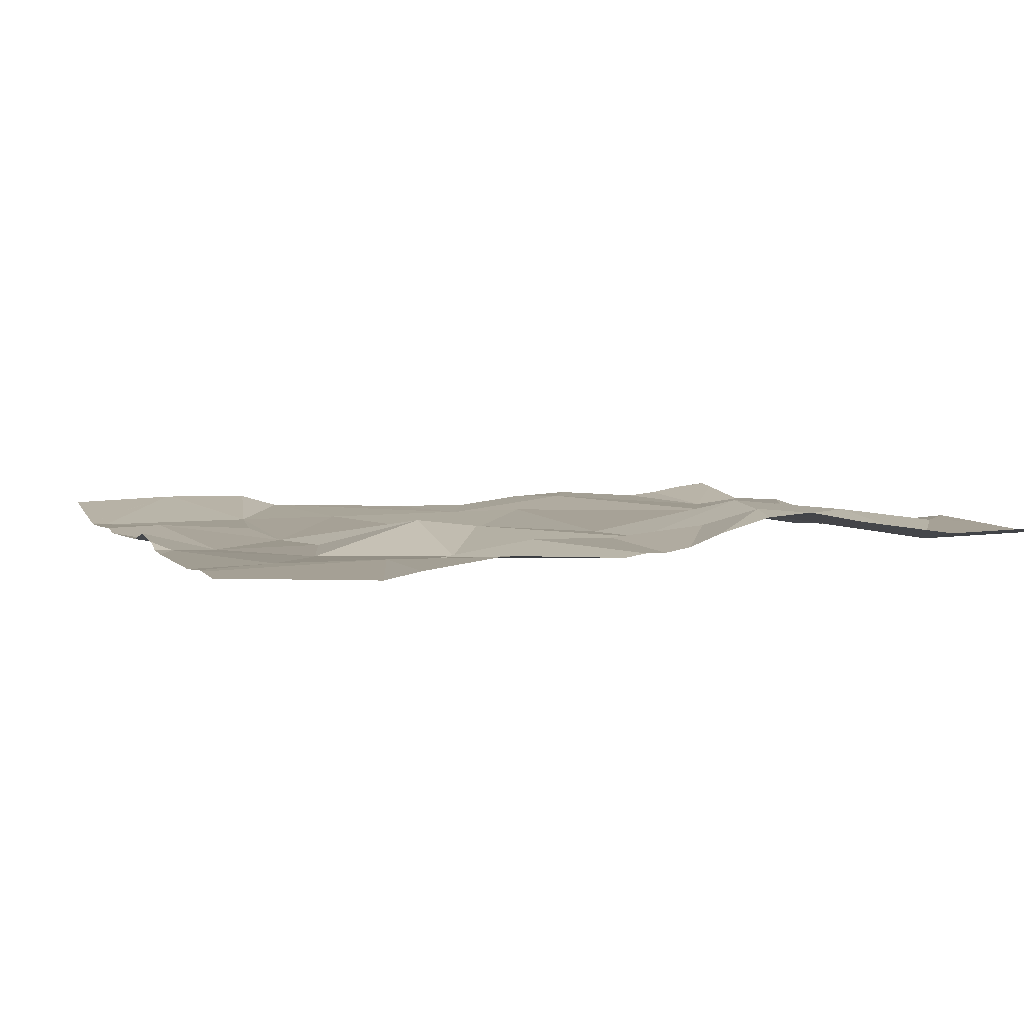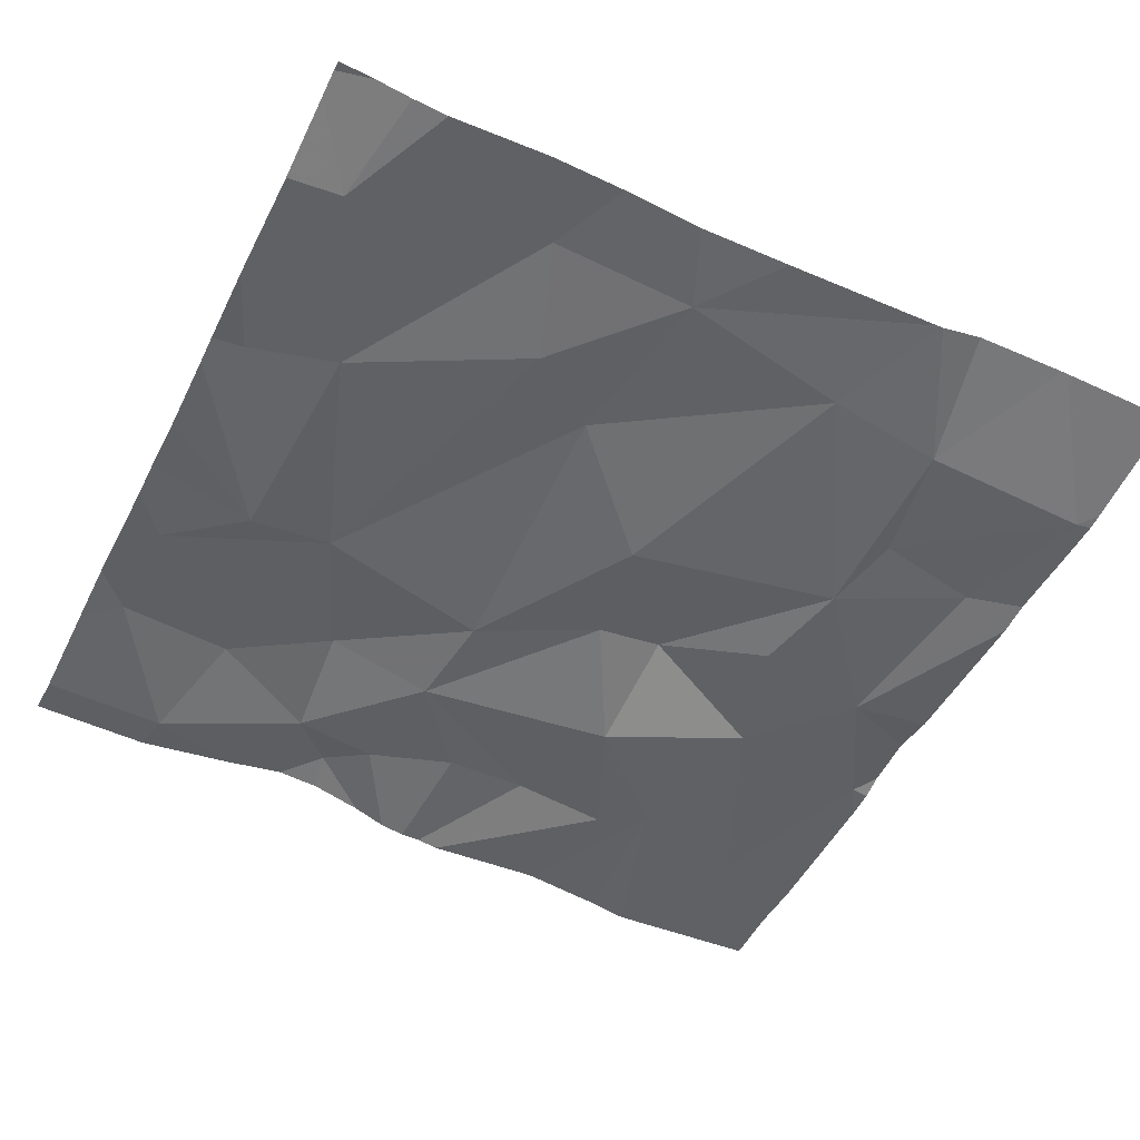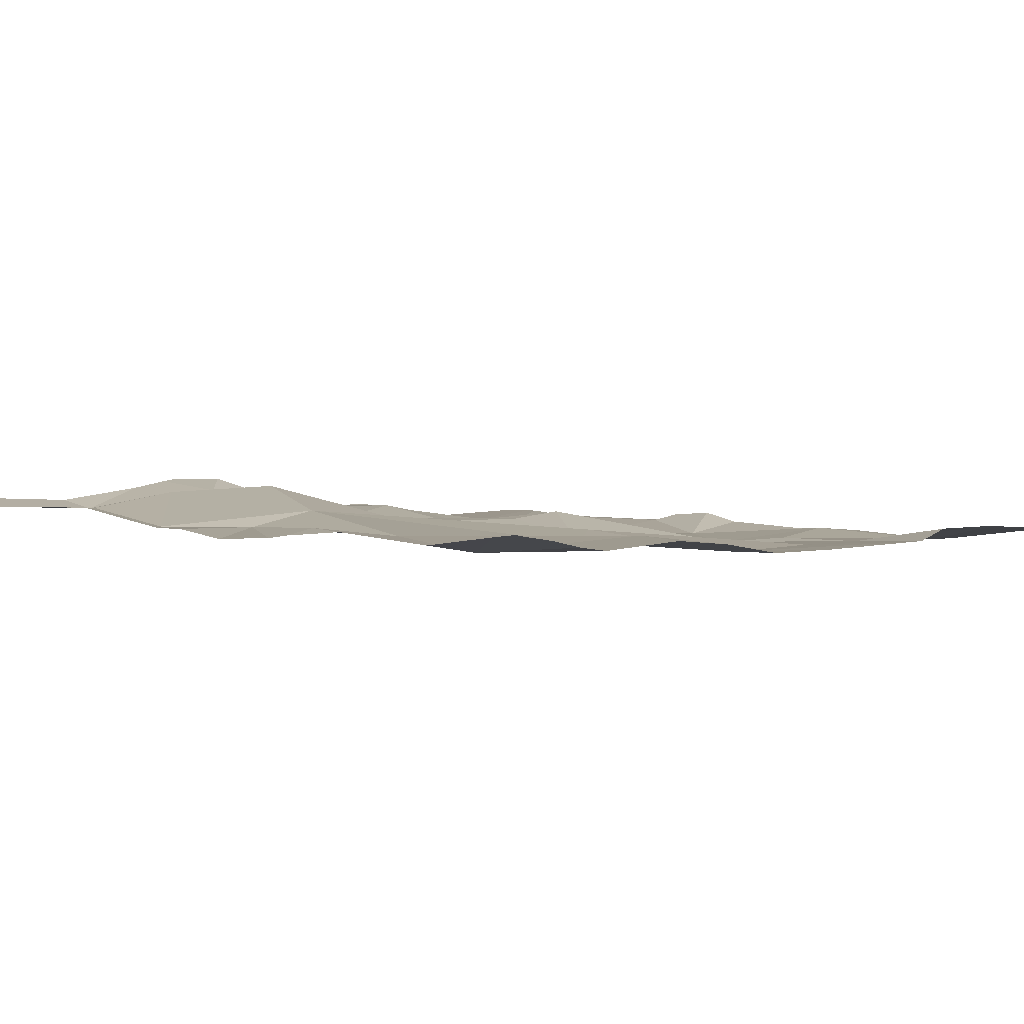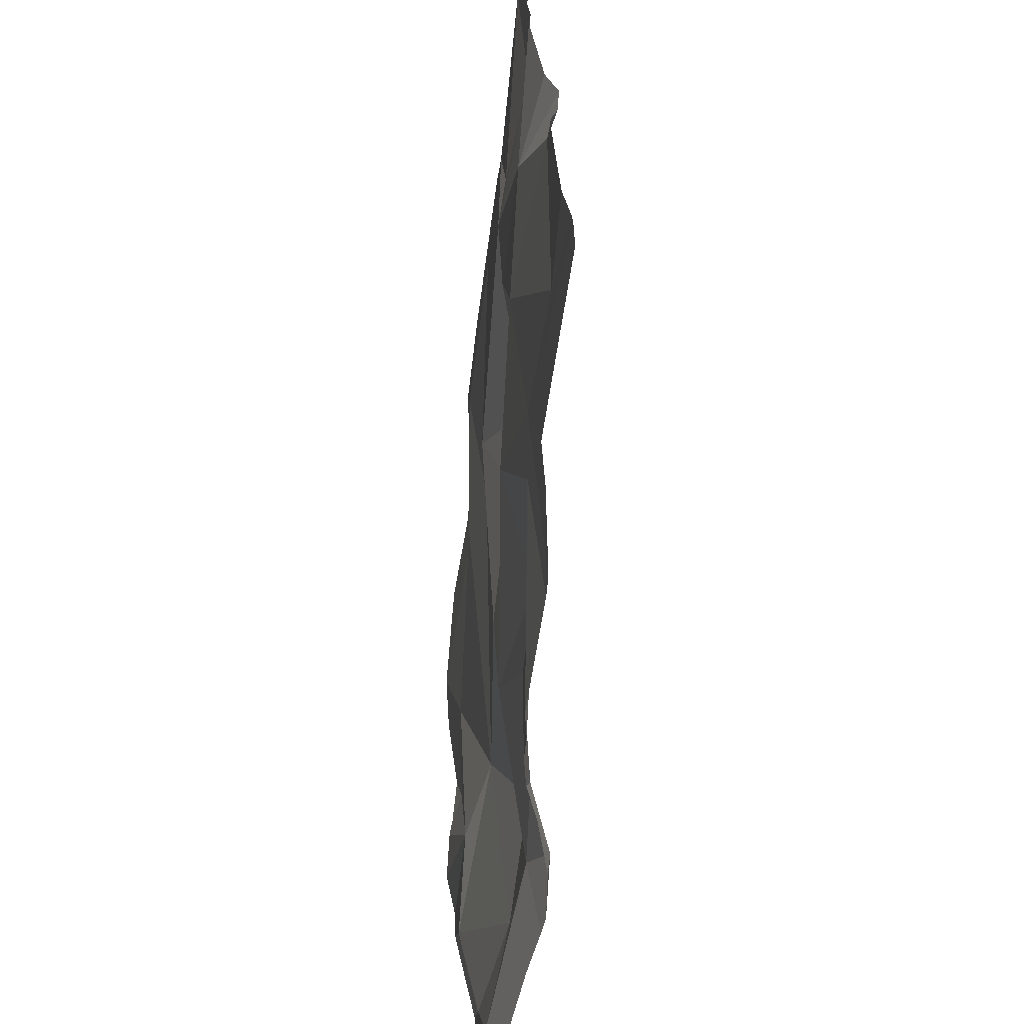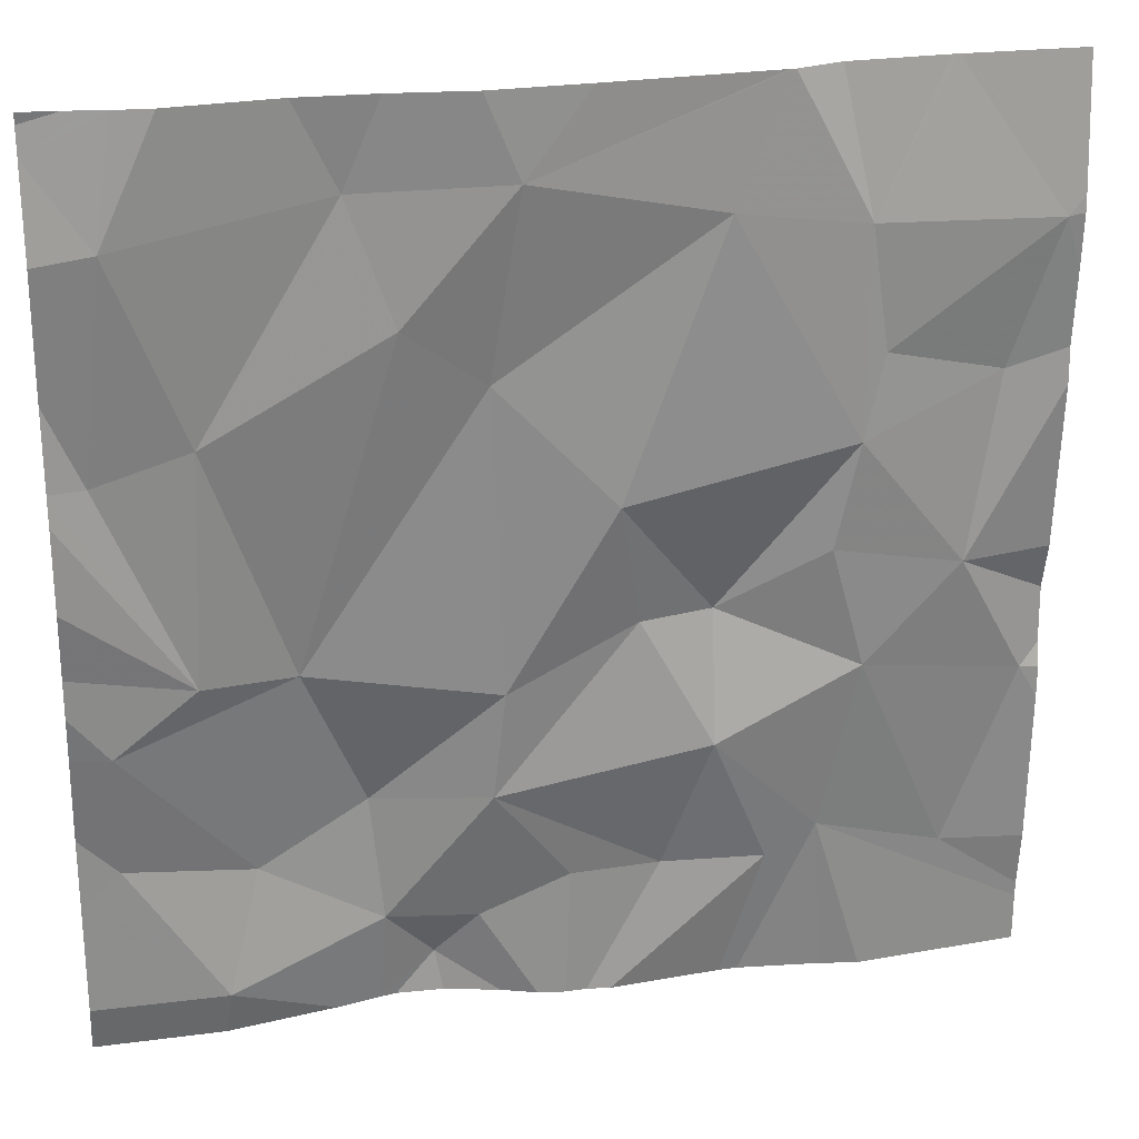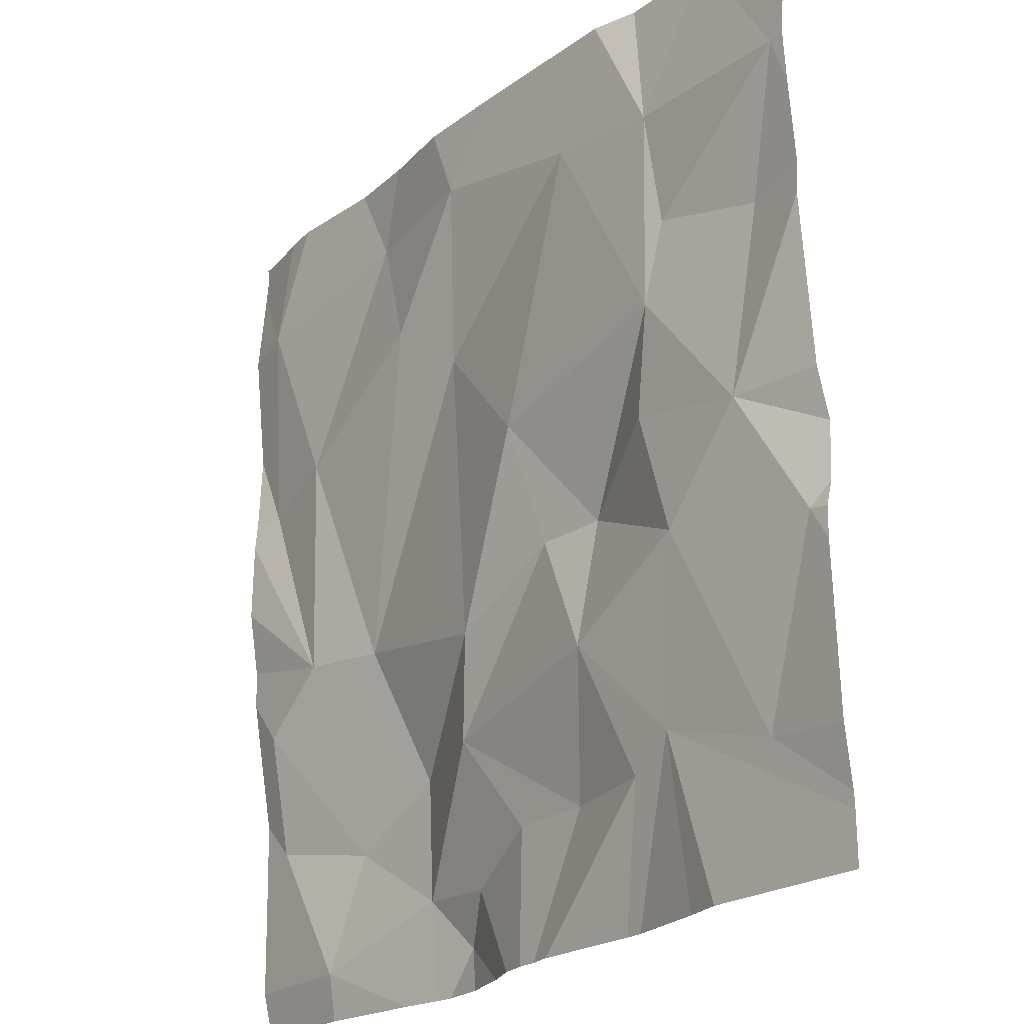
<metadata>
{"format":"obj","ext":"obj","renderer":"f3d","projection":"perspective","resolution":1024,"background":"white","views":[{"elev":6.8,"azim":-19.5,"up":"+Z"},{"elev":-52.0,"azim":154.1,"up":"+Z"},{"elev":-0.4,"azim":134.0,"up":"+Z"},{"elev":-63.4,"azim":-95.1,"up":"+Y"},{"elev":24.8,"azim":167.2,"up":"+Y"},{"elev":-22.3,"azim":-126.4,"up":"+Y"}]}
</metadata>
<code>
v -144 206.4 483.5
v -143.9 206.5 483.5
v -143.9 206.4 483.5
v -144.1 206.4 483.5
v -144.1 207.2 483.4
v -143.6 206.6 483.5
v -143.5 206.6 483.5
v -143.7 206.6 483.5
v -144.2 206.4 483.5
v -144.2 207.2 483.5
v -143.5 206.6 483.4
v -144.3 206.4 483.5
v -144.2 206.6 483.4
v -143.7 207.2 483.4
v -144.1 207.2 483.4
v -143.6 206.3 483.5
v -143.6 206.4 483.5
v -143.5 206.4 483.5
v -144.1 206.5 483.4
v -143.8 206.3 483.5
v -143.8 206.3 483.5
v -143.5 206.6 483.5
v -144.4 206.5 483.5
v -143.8 207.2 483.4
v -143.7 206.2 483.5
v -143.6 206.2 483.5
v -144.3 207.2 483.5
v -143.8 206.3 483.5
v -143.7 206.5 483.5
v -144.3 207.2 483.5
v -143.5 206.7 483.4
v -143.9 206.6 483.5
v -144 206.6 483.5
v -144.1 206.6 483.5
v -143.5 207 483.4
v -143.7 207.1 483.4
v -143.9 207.1 483.4
v -144.1 207 483.4
v -144.2 207 483.4
v -144.4 207 483.4
v -143.8 207.2 483.4
v -143.5 206.5 483.5
v -143.5 206.4 483.5
v -143.5 206.3 483.5
v -144.3 206.7 483.4
v -143.5 206.6 483.5
v -144.3 206.9 483.5
v -143.9 206.2 483.5
v -143.9 206.2 483.5
v -144.2 206.8 483.4
v -144 206.8 483.4
v -143.6 206.9 483.4
v -143.8 207 483.4
v -143.9 206.9 483.4
v -144.2 206.9 483.4
v -143.8 206.2 483.5
v -144.2 206.2 483.5
v -144 206.2 483.5
v -143.5 206.8 483.5
v -144.2 206.7 483.4
v -144 206.2 483.5
v -143.6 207.2 483.4
v -144.4 206.3 483.5
v -144.4 206.5 483.5
v -144.4 206.3 483.5
v -144.4 206.3 483.5
v -144.4 206.5 483.5
v -144.4 207 483.4
v -144.4 207 483.4
v -144.4 206.7 483.5
v -144.4 206.6 483.5
v -144.4 206.9 483.4
v -144.4 206.8 483.4
v -144.4 207 483.4
v -144.4 207.2 483.5
v -144.4 206.6 483.5
v -143.5 207.1 483.4
v -143.5 207 483.4
v -143.5 206.9 483.4
v -143.5 206.8 483.4
v -143.5 207.2 483.4
v -143.5 206.8 483.4
v -144.2 206.2 483.5
v -144.1 206.2 483.5
v -144.1 206.2 483.5
v -143.9 206.2 483.5
v -143.7 206.2 483.5
v -143.8 206.2 483.5
v -144.3 206.2 483.5
v -144.4 206.2 483.5
v -143.5 206.2 483.5
v -143.5 206.2 483.5
v -143.5 207.2 483.4
v -143.9 207.2 483.4
v -143.5 207.2 483.4
v -144.1 207.2 483.4
v -143.5 207.2 483.4
v -144.3 207.2 483.5
v -144.4 207.2 483.5
v -144.4 207.2 483.5
v -144.4 207.2 483.5
v -143.5 207.2 483.4
f 2 1 3
f 58 4 61
f 7 6 8
f 89 63 90
f 13 12 9
f 7 17 18
f 9 4 19
f 2 19 1
f 48 20 49
f 12 23 64
f 95 81 102
f 85 9 83
f 7 18 42
f 28 20 21
f 2 3 20
f 17 16 18
f 7 8 17
f 29 28 17
f 19 13 9
f 17 8 29
f 17 28 16
f 94 37 41
f 93 35 77
f 49 3 86
f 25 28 87
f 87 21 88
f 84 4 9
f 63 12 66
f 43 16 44
f 84 9 85
f 23 12 13
f 19 4 1
f 2 20 28
f 2 28 29
f 32 2 29
f 3 1 58
f 19 33 34
f 14 35 62
f 15 37 5
f 30 39 27
f 79 59 80
f 78 35 59
f 45 47 72
f 41 37 24
f 51 50 34
f 45 50 47
f 11 7 22
f 35 36 52
f 36 53 52
f 53 37 54
f 50 39 55
f 83 9 57
f 47 55 40
f 52 53 8
f 37 36 24
f 45 23 13
f 54 8 53
f 50 55 47
f 36 37 53
f 8 6 52
f 56 21 48
f 54 38 51
f 49 20 3
f 33 19 2
f 32 33 2
f 72 40 74
f 75 69 98
f 50 60 34
f 19 34 13
f 93 77 97
f 38 50 51
f 33 32 51
f 34 60 13
f 80 6 82
f 38 39 50
f 52 59 35
f 45 60 50
f 39 40 55
f 8 32 29
f 32 54 51
f 24 36 14
f 77 35 78
f 54 37 38
f 10 39 96
f 32 8 54
f 39 38 15
f 48 21 20
f 23 45 71
f 78 59 79
f 34 33 51
f 59 52 6
f 13 60 45
f 22 7 46
f 63 9 12
f 27 39 10
f 64 23 67
f 65 12 64
f 11 6 7
f 66 12 65
f 26 16 25
f 25 16 28
f 67 23 76
f 68 40 69
f 31 6 11
f 69 40 30
f 70 45 73
f 71 45 70
f 44 16 26
f 57 9 89
f 72 47 40
f 73 45 72
f 46 7 42
f 61 4 84
f 74 40 68
f 42 18 43
f 43 18 16
f 30 40 39
f 76 23 71
f 80 59 6
f 77 81 95
f 5 37 94
f 58 1 4
f 82 6 31
f 86 3 58
f 15 38 37
f 87 28 21
f 62 35 93
f 88 21 56
f 89 9 63
f 91 44 92
f 14 36 35
f 92 44 26
f 96 39 15
f 97 77 95
f 98 69 30
f 99 75 98
f 100 75 99
f 101 75 100

</code>
